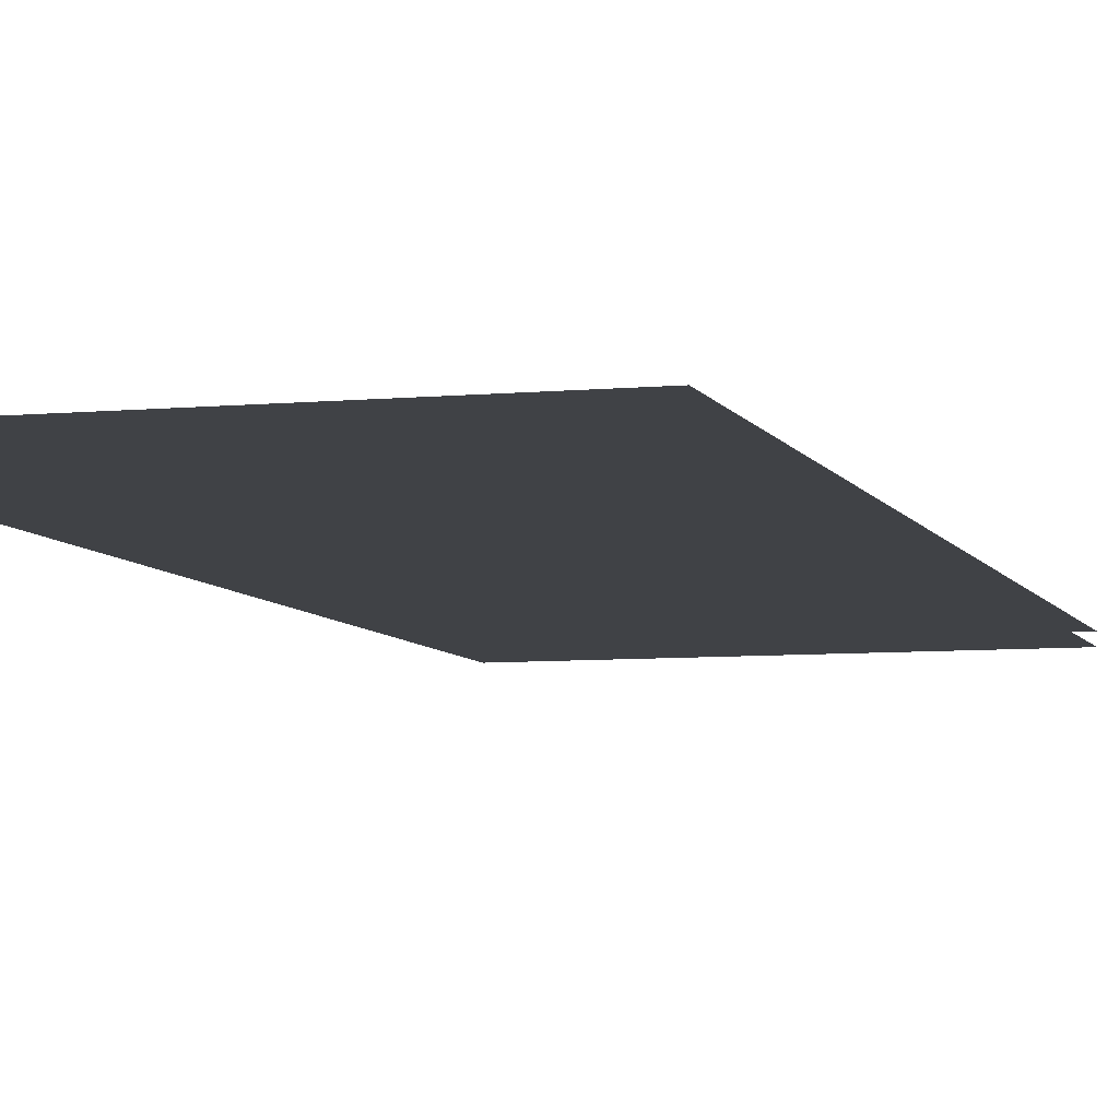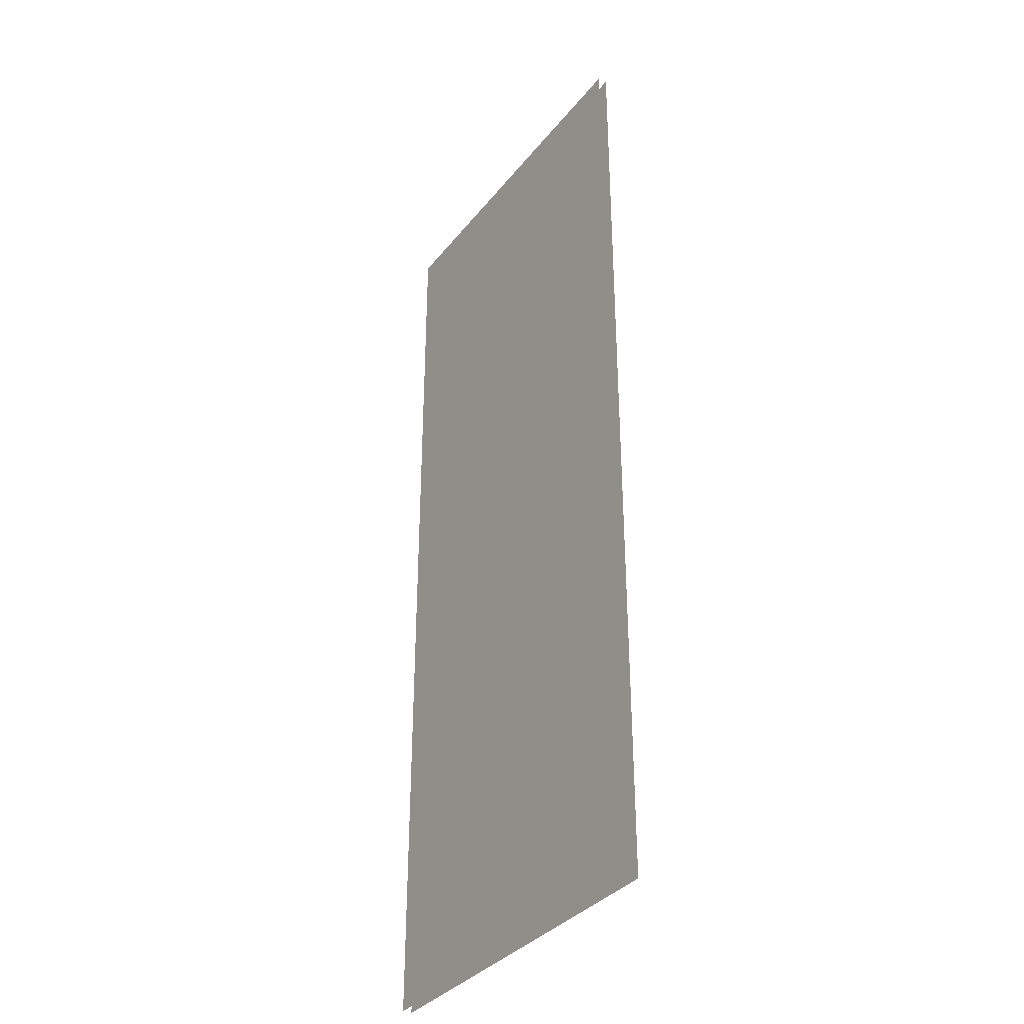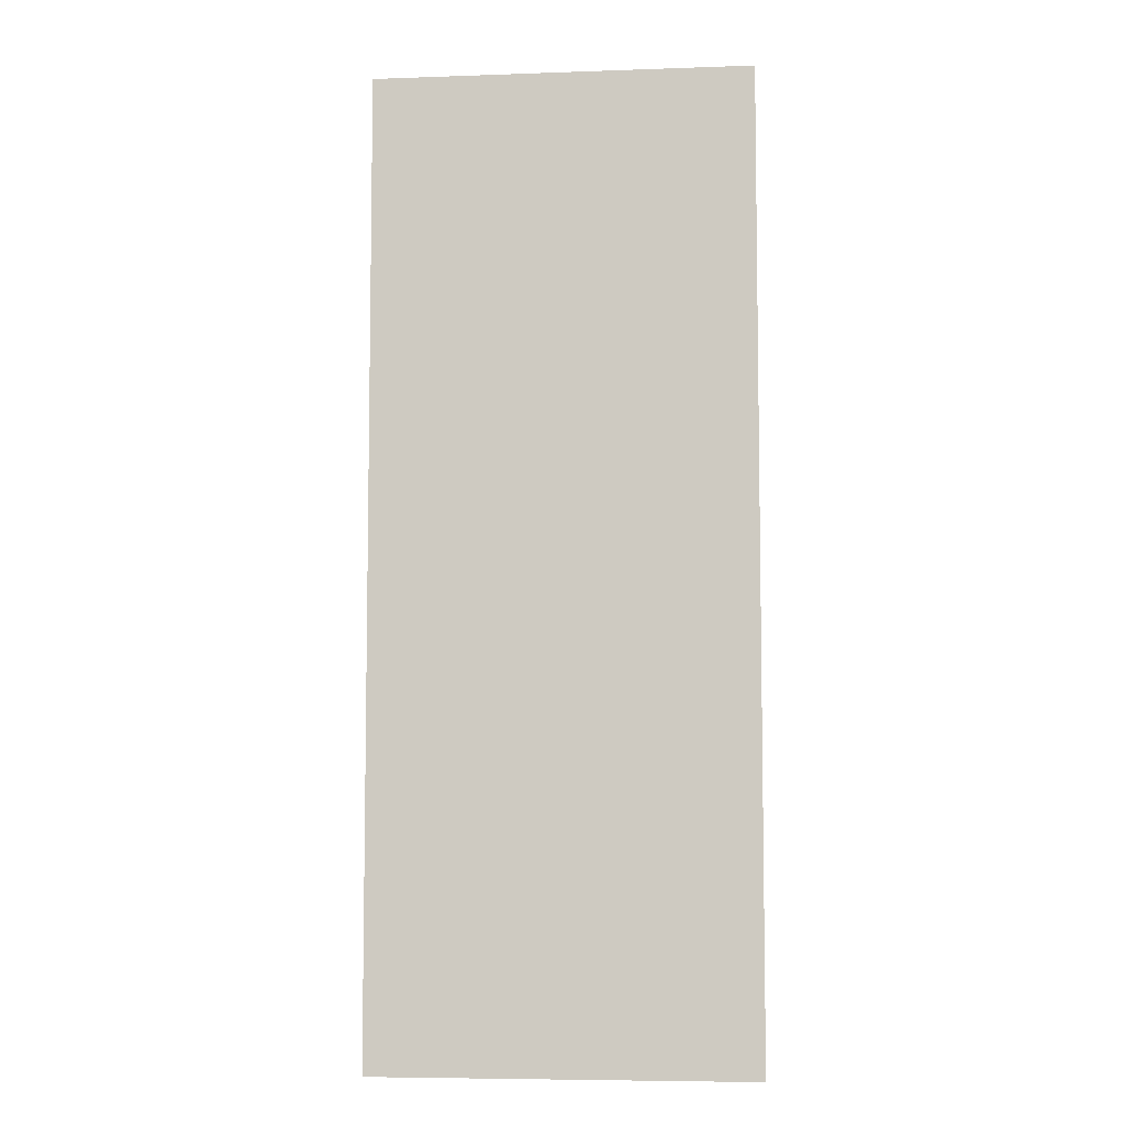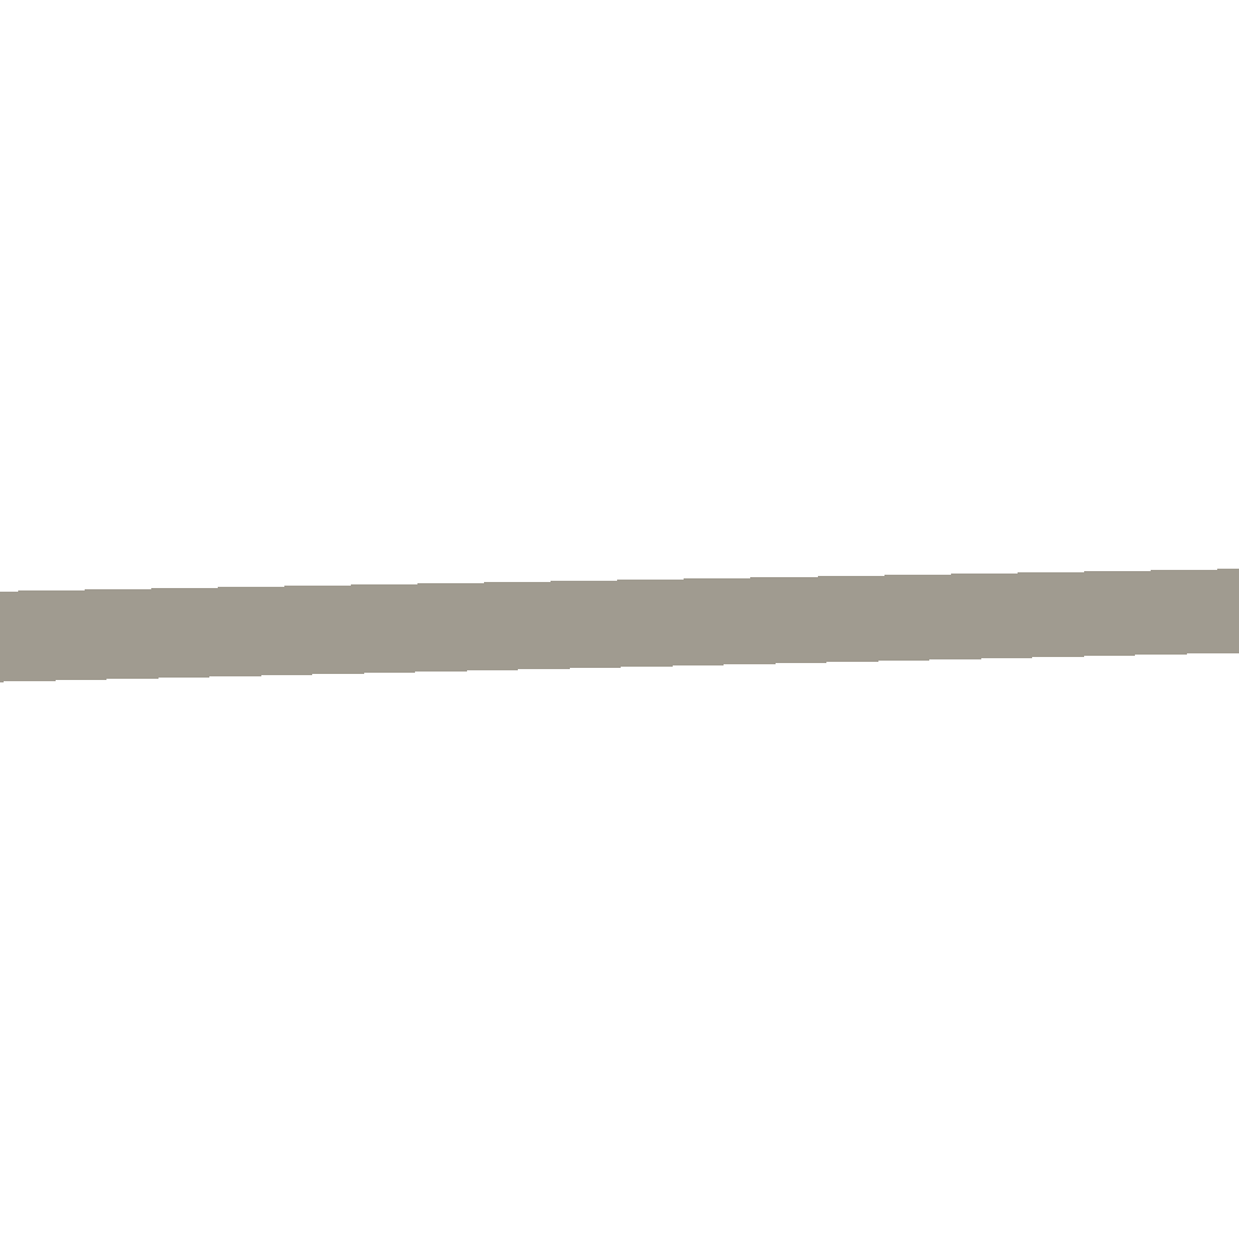
<metadata>
{"format":"obj","ext":"obj","renderer":"f3d","projection":"perspective","resolution":1024,"background":"white","views":[{"elev":-6.5,"azim":16.1,"up":"+Z"},{"elev":-34.9,"azim":-122.8,"up":"+Y"},{"elev":-6.6,"azim":-174.1,"up":"+Y"},{"elev":4.2,"azim":-105.7,"up":"+Z"}]}
</metadata>
<code>
v 10.57 -39.22 2.346
v 61.17 -39.22 2.346
v 10.57 90.67 2.346
v 61.17 90.67 2.346
v 10.57 90.67 1.095
v 61.17 90.67 1.095
v 10.57 -39.22 1.095
v 61.17 -39.22 1.095
f 1 2 4 3
f 5 6 8 7

</code>
